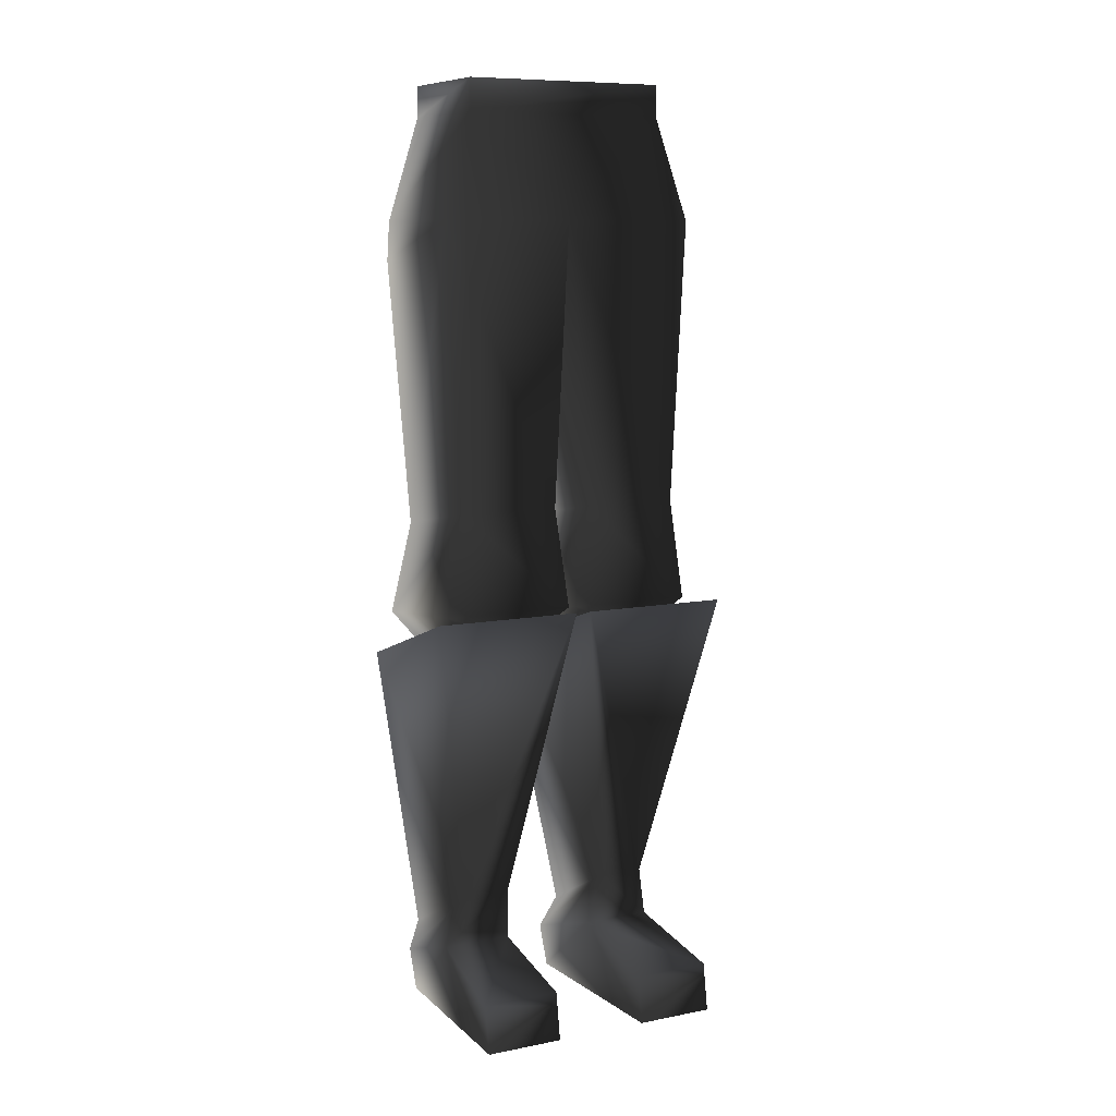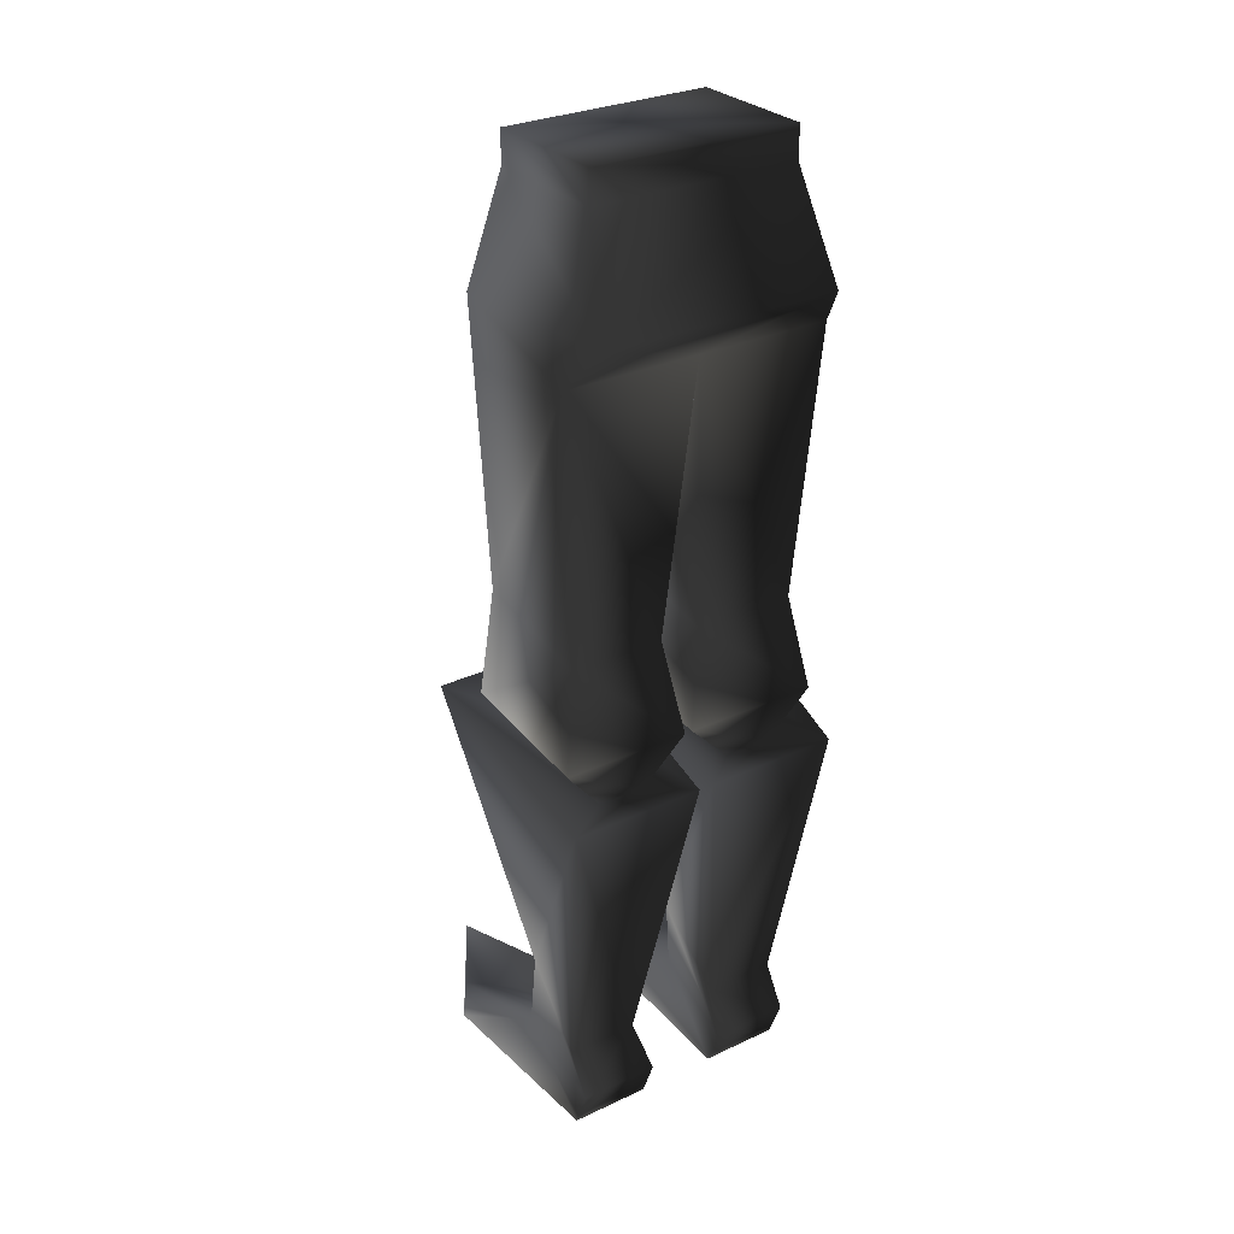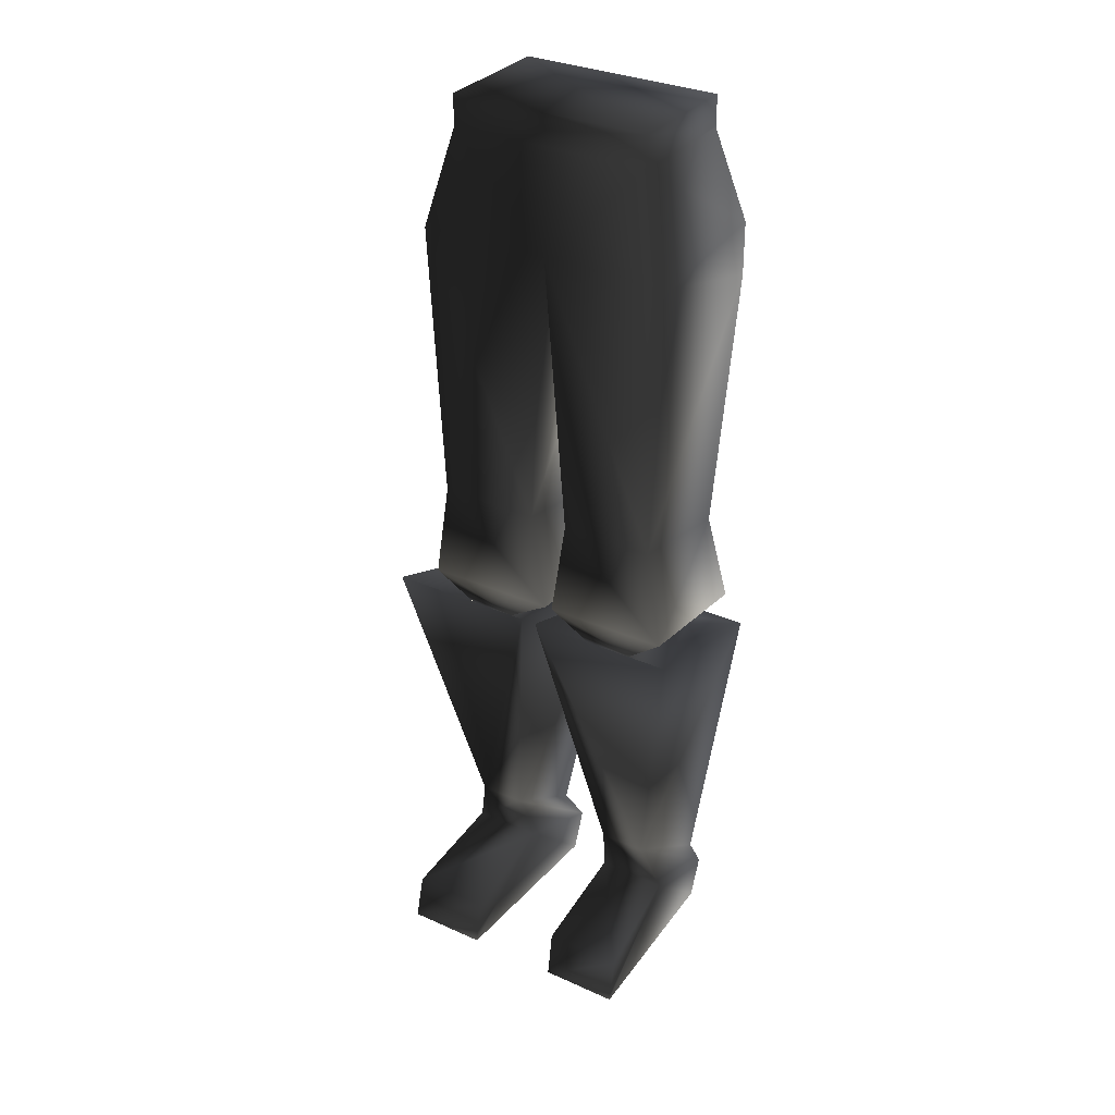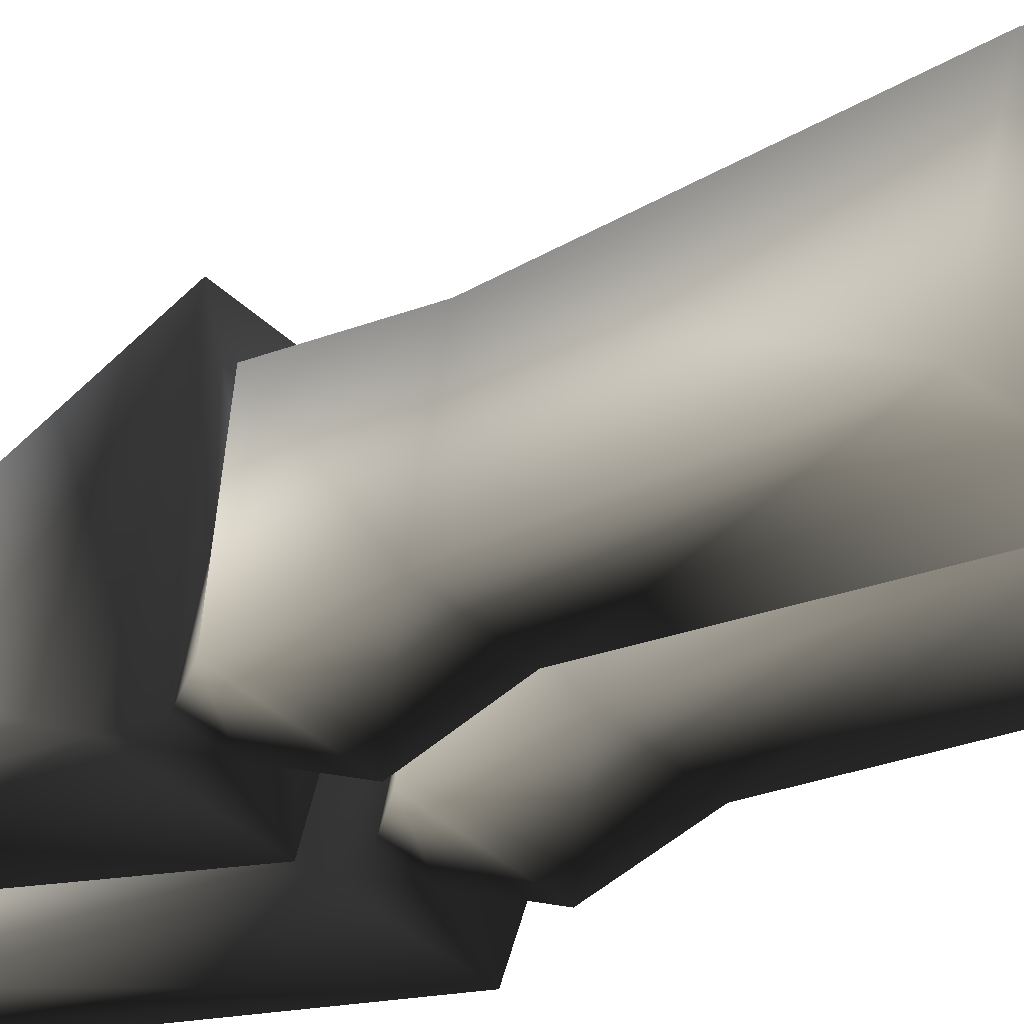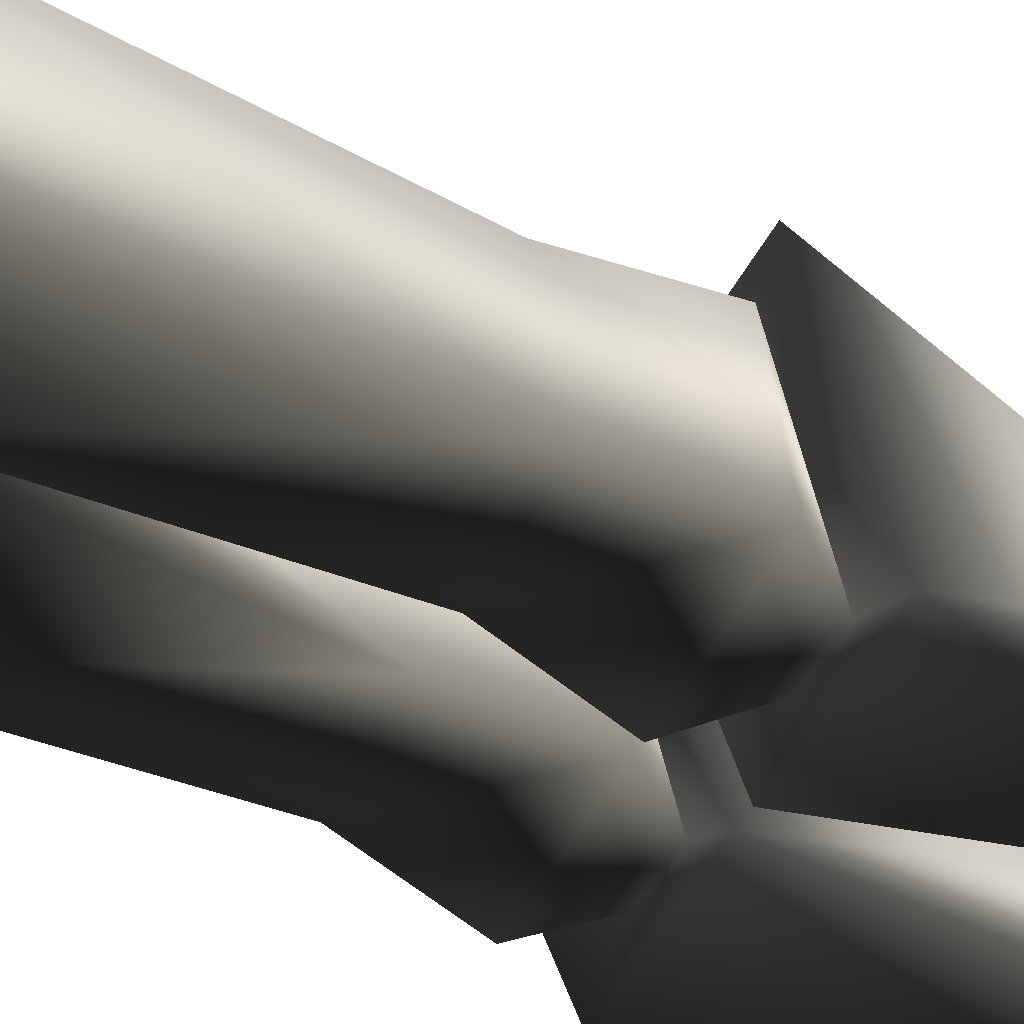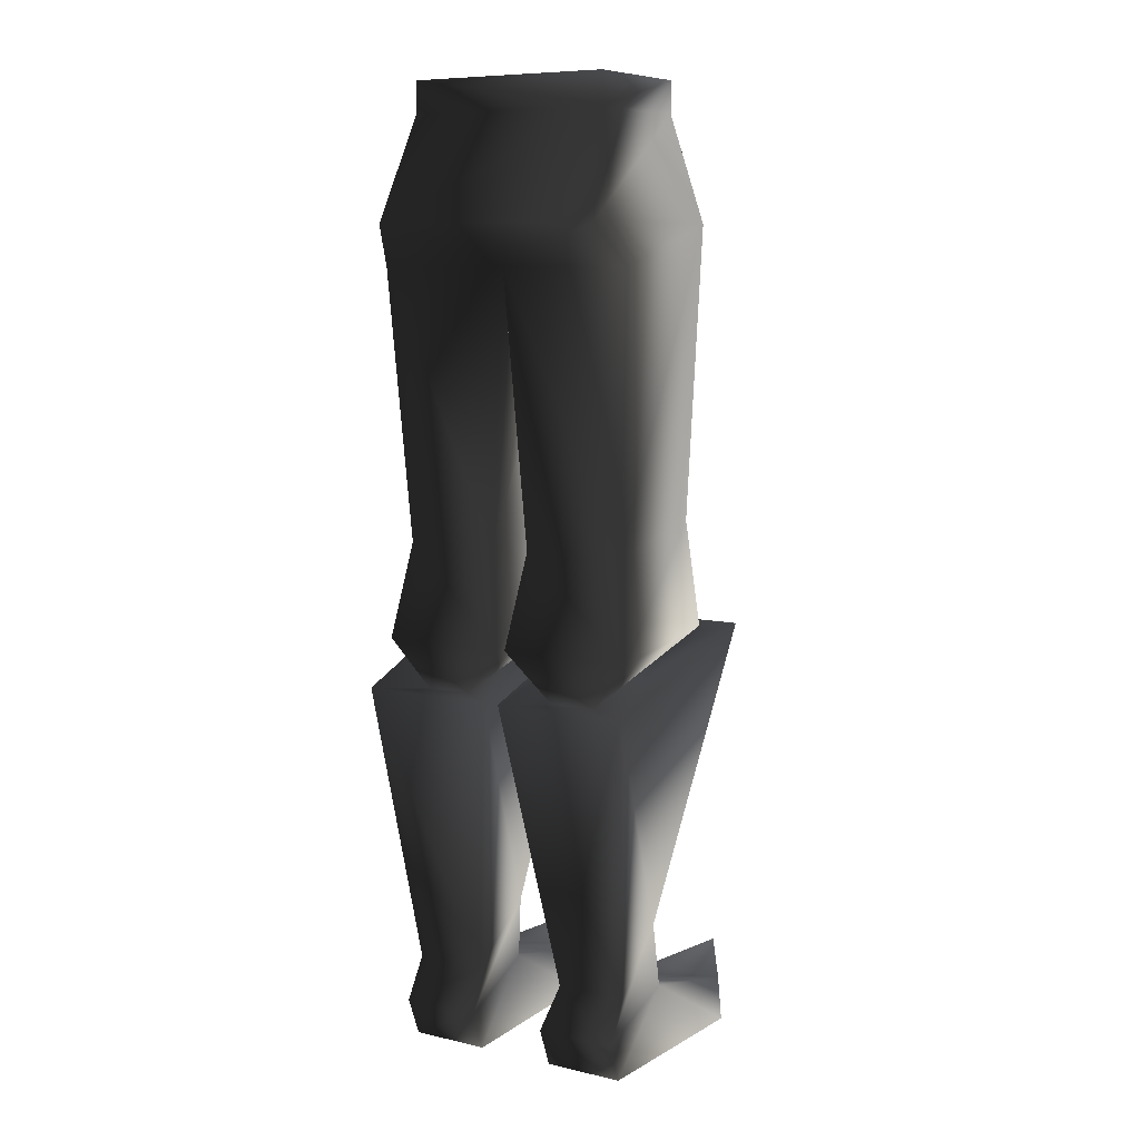
<metadata>
{"format":"obj","ext":"obj","renderer":"f3d","projection":"perspective","resolution":1024,"background":"white","views":[{"elev":8.9,"azim":-27.7,"up":"+Y"},{"elev":29.2,"azim":145.3,"up":"+Y"},{"elev":32.0,"azim":32.2,"up":"+Y"},{"elev":-32.9,"azim":126.0,"up":"+Z"},{"elev":-51.0,"azim":-117.8,"up":"+Z"},{"elev":8.5,"azim":-148.1,"up":"+Y"}]}
</metadata>
<code>
o 261
v 13 114 8
v 13 110 -8
v 13 114 -8
v -13 114 -8
v -13 114 8
v -13 110 8
v 13 110 8
v 15 97 -13
v -13 110 -8
v -15 97 -13
v -17 97 9
v 0 97 9
v 17 97 9
v 17 92 -9
v 0 92 -9
v -17 92 -9
v -15 58 -7
v -15 61 9
v -2 61 9
v 3 58 -7
v 3 61 9
v 15 61 9
v 15 58 -7
v 17 46 -9
v 12 40 -8
v 6 40 -8
v 1 46 -9
v 17 48 9
v 12 44 8
v 20 48 13
v 18 40 -12
v 1 40 -12
v 6 44 8
v 1 48 9
v 1 48 13
v 13 10 5
v 15 4 -6
v 6 4 -6
v 7 10 5
v 0 46 -9
v -6 40 -8
v -12 40 -8
v -17 46 -9
v -2 58 -7
v 0 48 9
v -6 44 8
v -1 48 13
v -1 40 -12
v -18 40 -12
v -12 44 8
v -17 48 9
v -20 48 13
v -13 10 5
v -7 10 5
v -6 4 -6
v -15 4 -6
v -15 -6 -7
v -16 -6 18
v -15 3 3
v -15 -1 -9
v -5 -1 -9
v -5 -6 -7
v -6 3 3
v -6 -6 18
v -6 0 17
v -11 2 25
v -16 0 17
v 15 3 3
v 16 -6 18
v 15 -6 -7
v 15 -1 -9
v 6 3 3
v 16 0 17
v 11 2 25
v 6 -6 18
v 6 0 17
v 5 -6 -7
v 5 -1 -9
f 1 2 3
f 1 3 4
f 1 4 5
f 1 5 6
f 1 6 7
f 1 7 2
f 2 7 8
f 2 8 9
f 2 9 3
f 3 9 4
f 4 9 5
f 5 9 6
f 6 9 10
f 6 10 11
f 6 11 12
f 6 12 7
f 7 12 13
f 7 13 8
f 8 13 14
f 8 14 15
f 8 15 10
f 8 10 9
f 15 16 10
f 10 16 11
f 11 16 17
f 11 17 18
f 11 18 19
f 11 19 12
f 12 19 15
f 12 15 20
f 12 20 21
f 12 21 22
f 12 22 13
f 13 22 14
f 14 22 23
f 14 23 20
f 14 20 15
f 24 25 26
f 24 26 27
f 24 27 23
f 24 23 28
f 24 28 29
f 24 29 25
f 25 29 30
f 25 30 31
f 25 31 26
f 26 31 32
f 26 32 33
f 26 33 34
f 26 34 27
f 27 34 21
f 27 21 20
f 27 20 23
f 29 28 34
f 29 34 33
f 29 33 35
f 29 35 30
f 30 35 36
f 30 36 31
f 31 36 37
f 31 37 38
f 31 38 32
f 32 38 39
f 32 39 35
f 32 35 33
f 28 21 34
f 21 28 22
f 22 28 23
f 40 41 42
f 40 42 43
f 40 43 44
f 40 44 45
f 40 45 46
f 40 46 41
f 41 46 47
f 41 47 48
f 41 48 42
f 42 48 49
f 42 49 50
f 42 50 51
f 42 51 43
f 43 51 18
f 43 18 17
f 43 17 44
f 44 17 15
f 44 15 19
f 44 19 45
f 45 19 18
f 45 18 51
f 45 51 46
f 46 51 50
f 46 50 52
f 46 52 47
f 47 52 53
f 47 53 54
f 47 54 48
f 48 54 55
f 48 55 49
f 49 55 56
f 49 56 53
f 49 53 52
f 49 52 50
f 15 17 16
f 57 58 59
f 57 59 60
f 57 60 61
f 57 61 62
f 62 61 63
f 62 63 64
f 64 63 65
f 64 65 66
f 64 66 58
f 58 66 67
f 58 67 59
f 59 67 63
f 59 63 54
f 59 54 53
f 59 53 60
f 60 53 56
f 60 56 55
f 60 55 61
f 61 55 54
f 61 54 63
f 63 67 65
f 65 67 66
f 54 55 55
f 54 55 54
f 65 67 58
f 65 58 64
f 53 56 56
f 53 56 53
f 68 69 70
f 68 70 71
f 68 71 36
f 68 36 39
f 68 39 72
f 68 72 73
f 68 73 69
f 69 73 74
f 69 74 75
f 75 74 76
f 75 76 72
f 75 72 77
f 77 72 78
f 77 78 70
f 70 78 71
f 71 78 38
f 71 38 37
f 71 37 36
f 36 37 37
f 36 37 36
f 76 73 72
f 73 76 74
f 39 78 72
f 78 39 38
f 38 39 38
f 38 39 39
f 69 73 76
f 69 76 75
f 35 39 36

</code>
